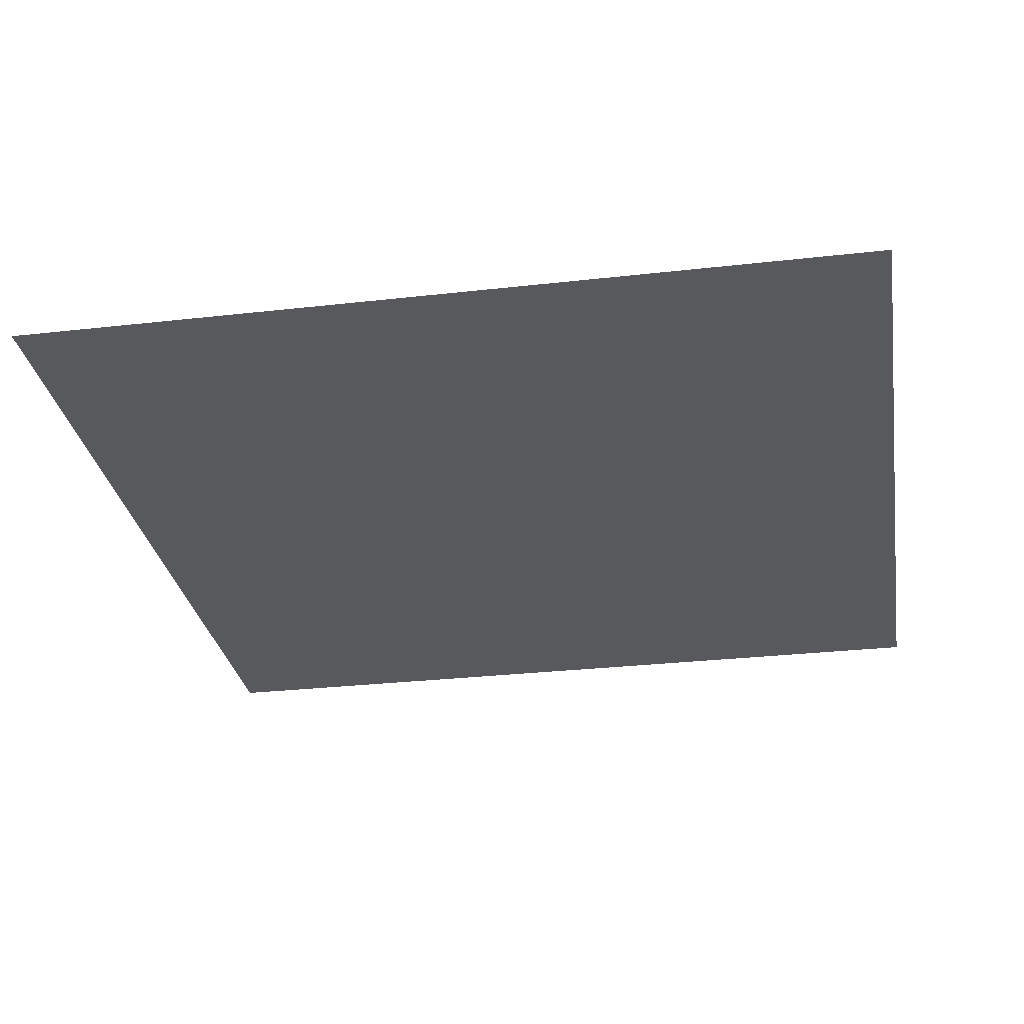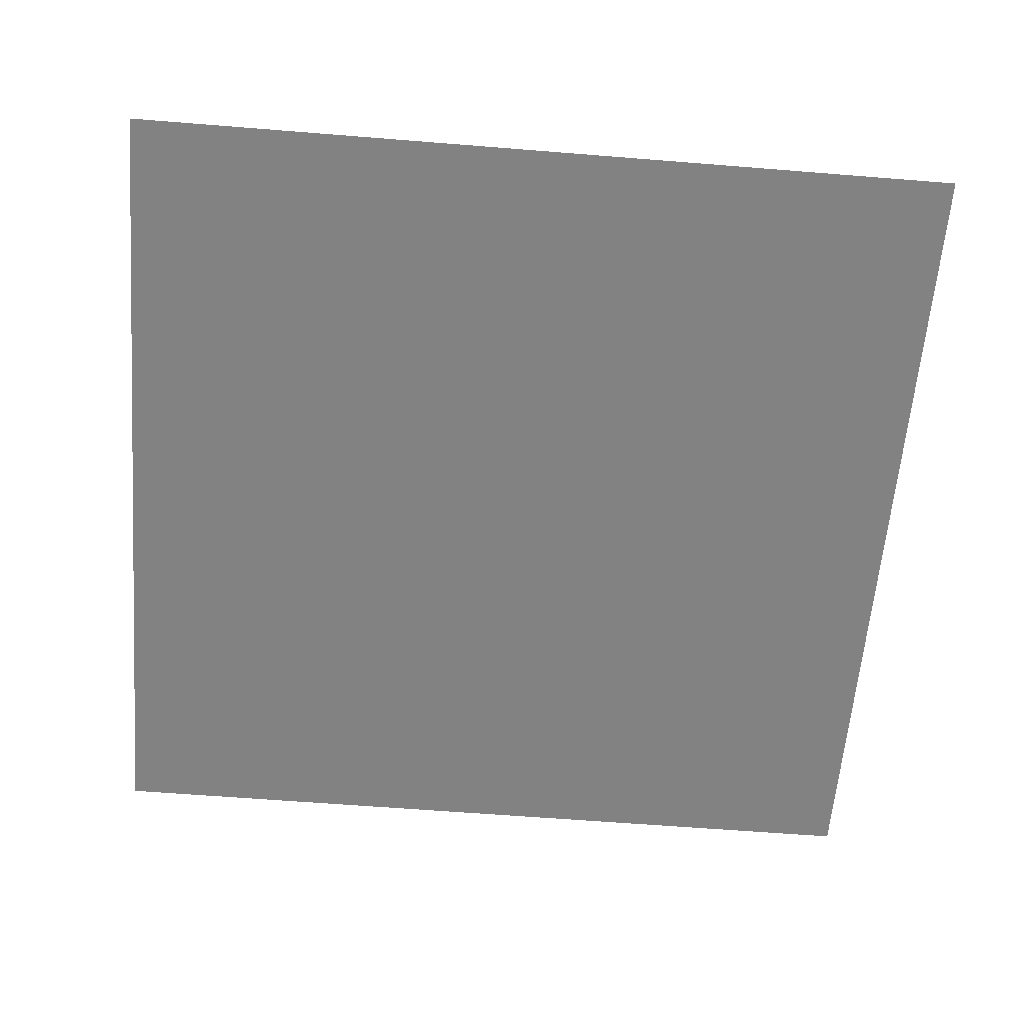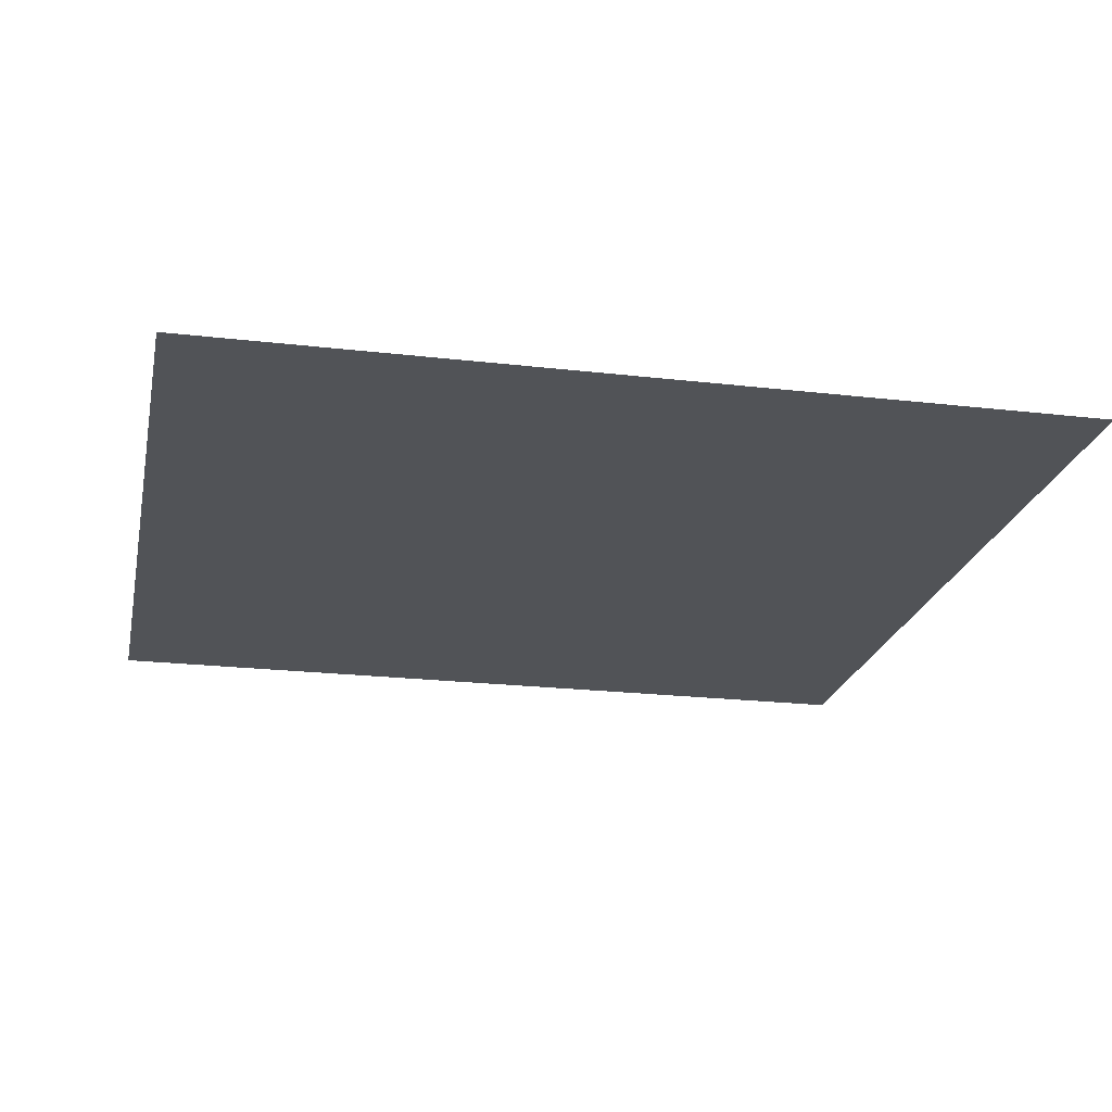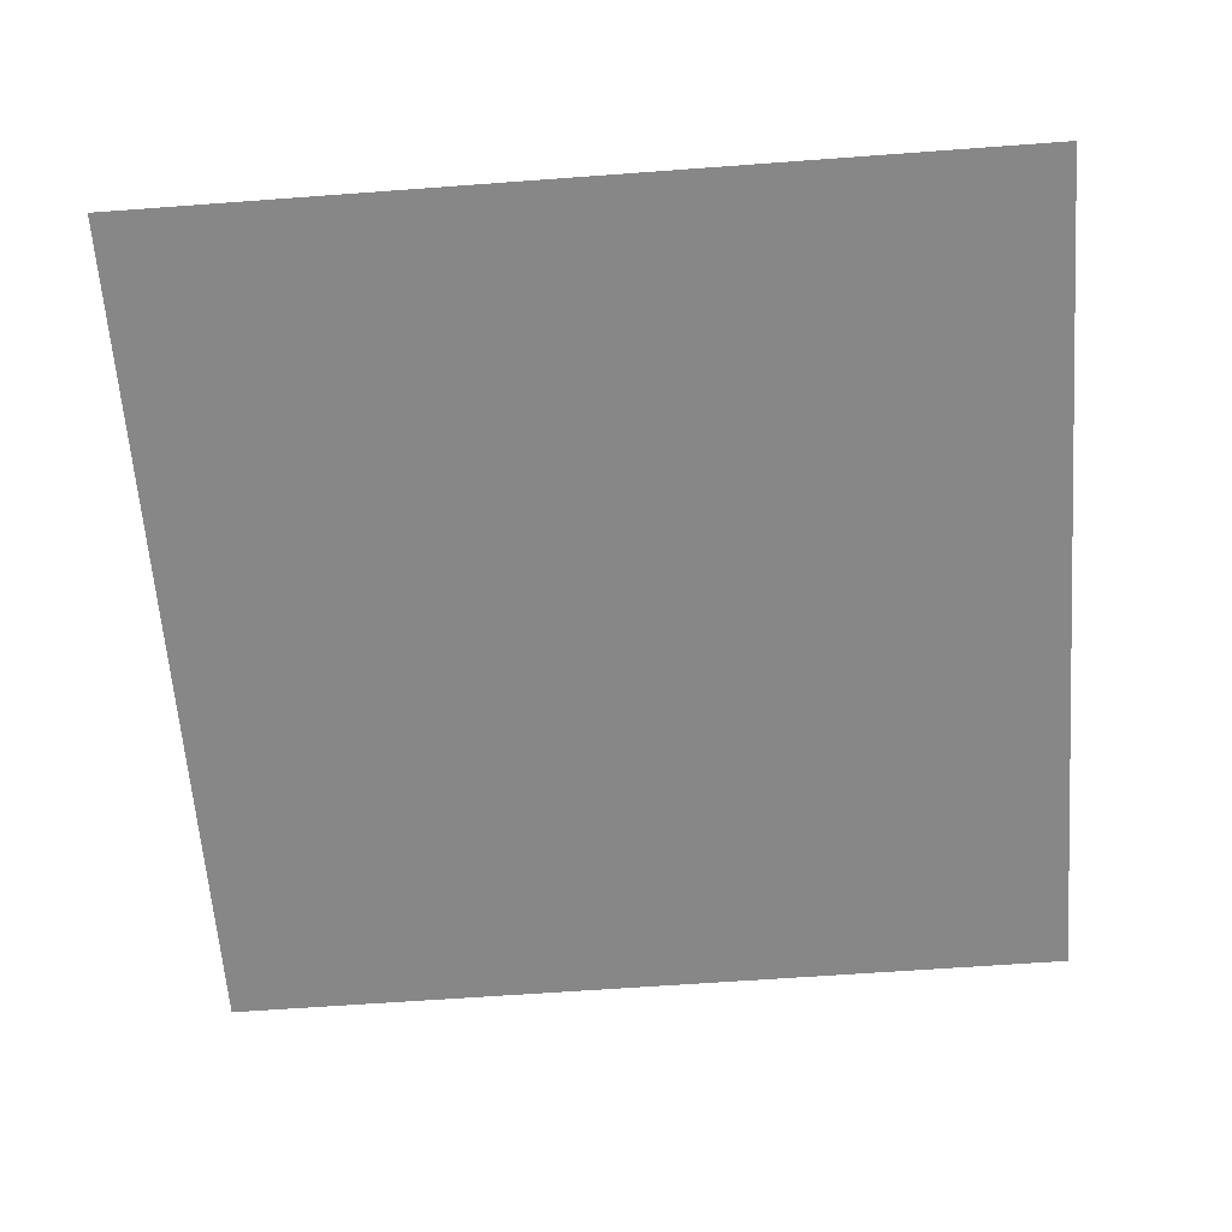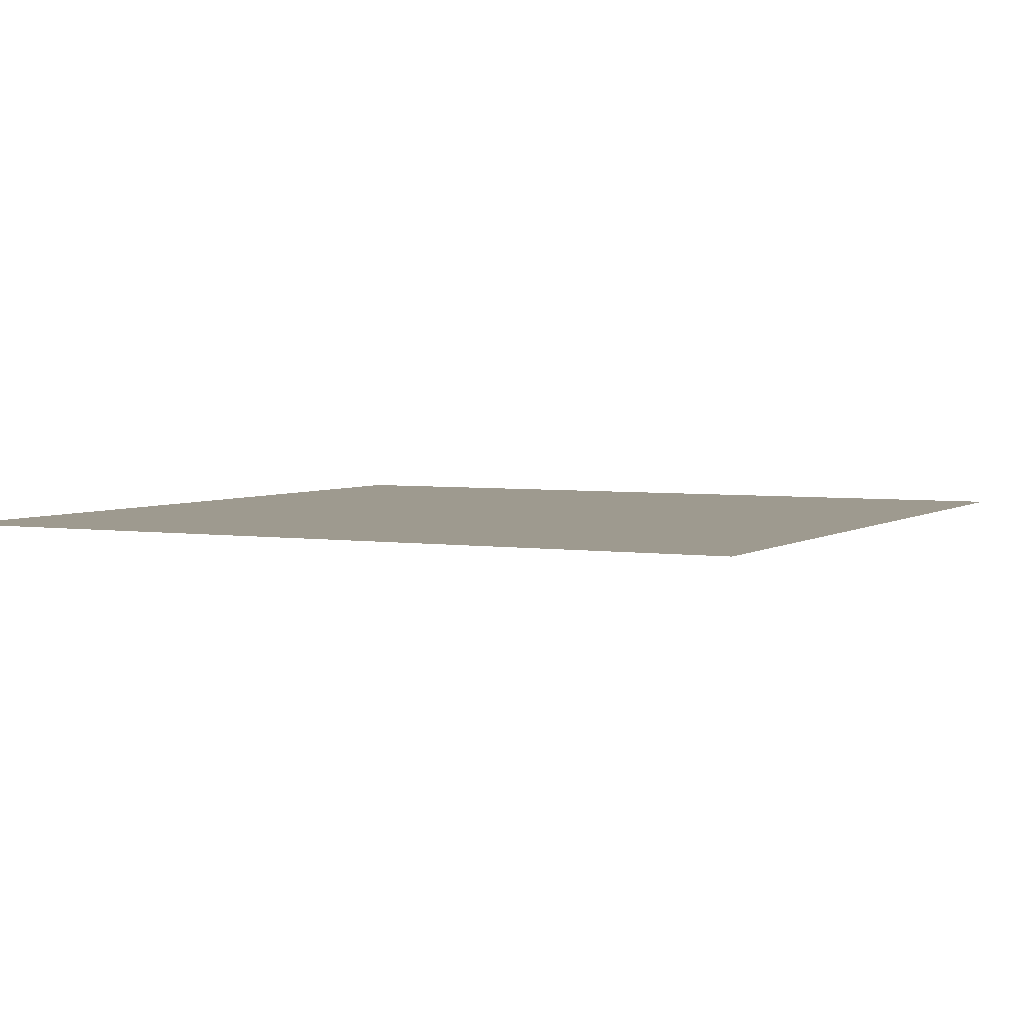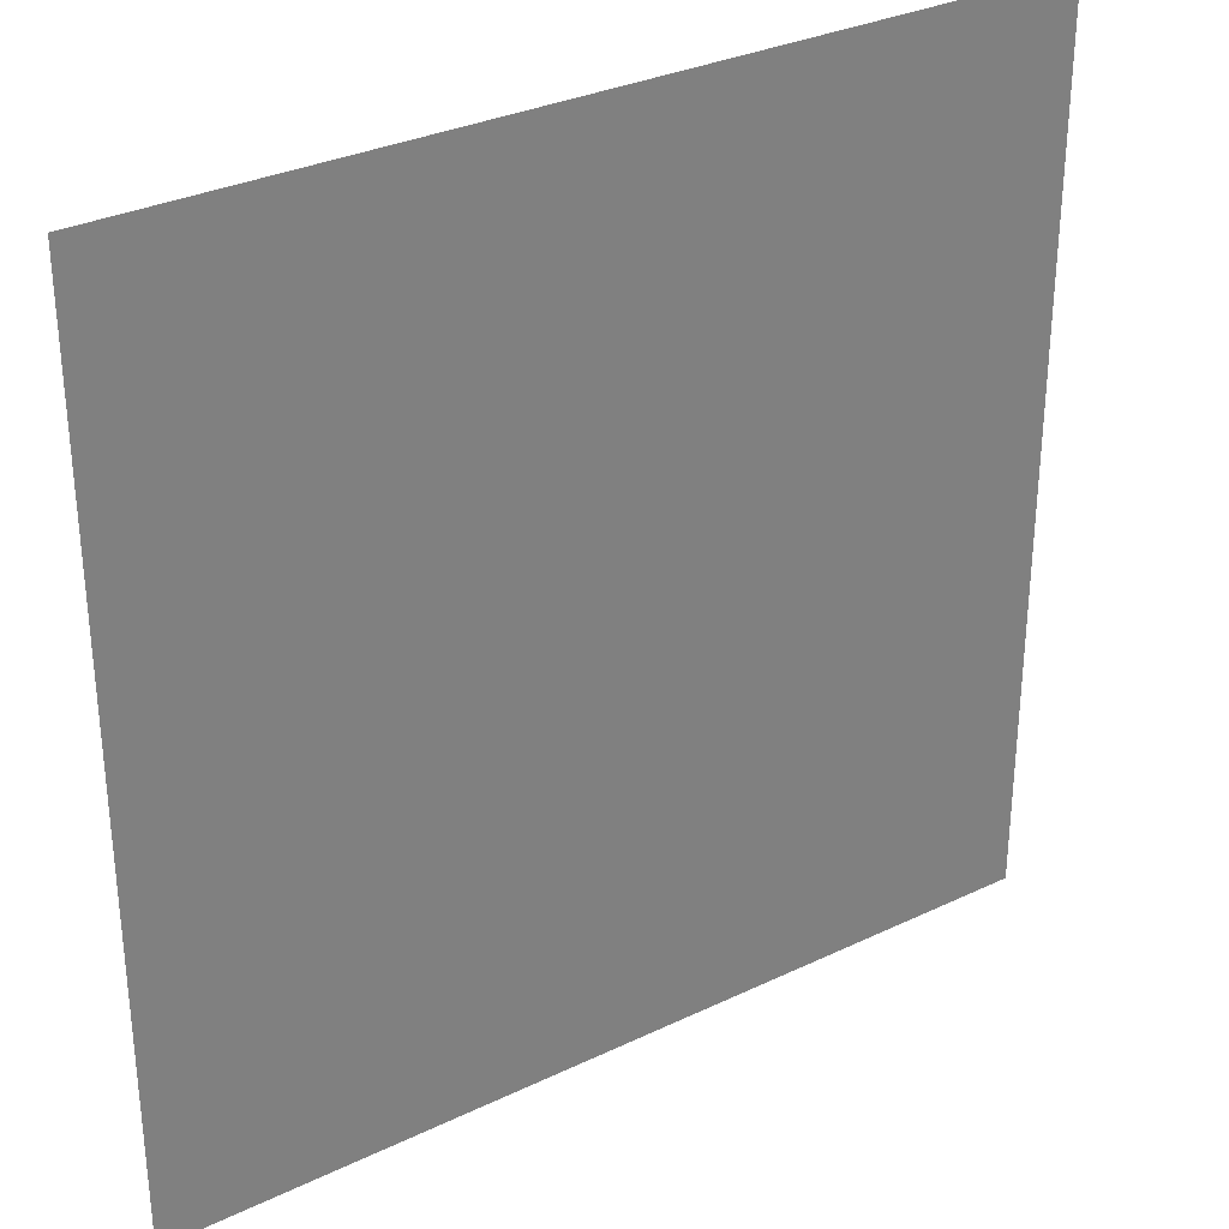
<metadata>
{"format":"obj","ext":"obj","renderer":"f3d","projection":"perspective","resolution":1024,"background":"white","views":[{"elev":-29.5,"azim":-80.5,"up":"+Z"},{"elev":-60.8,"azim":175.3,"up":"+Z"},{"elev":-21.7,"azim":78.4,"up":"+Z"},{"elev":-62.5,"azim":-85.7,"up":"+Z"},{"elev":3.8,"azim":26.9,"up":"+Z"},{"elev":31.6,"azim":145.9,"up":"+Y"}]}
</metadata>
<code>
v -192 -80 0
v -448 -80 0
v -448 176 0
v -192 176 0
g Chapter1_mesh_0020
f 1 2 3 4

</code>
